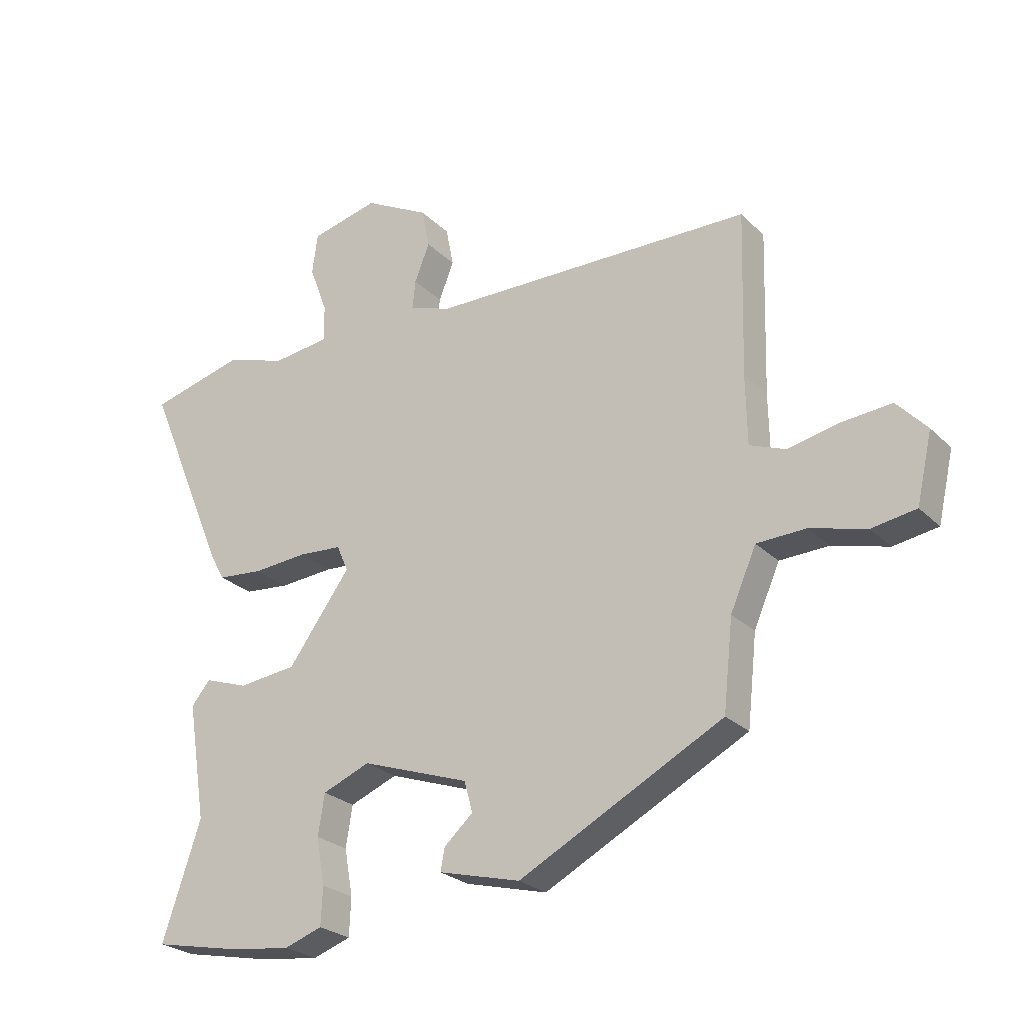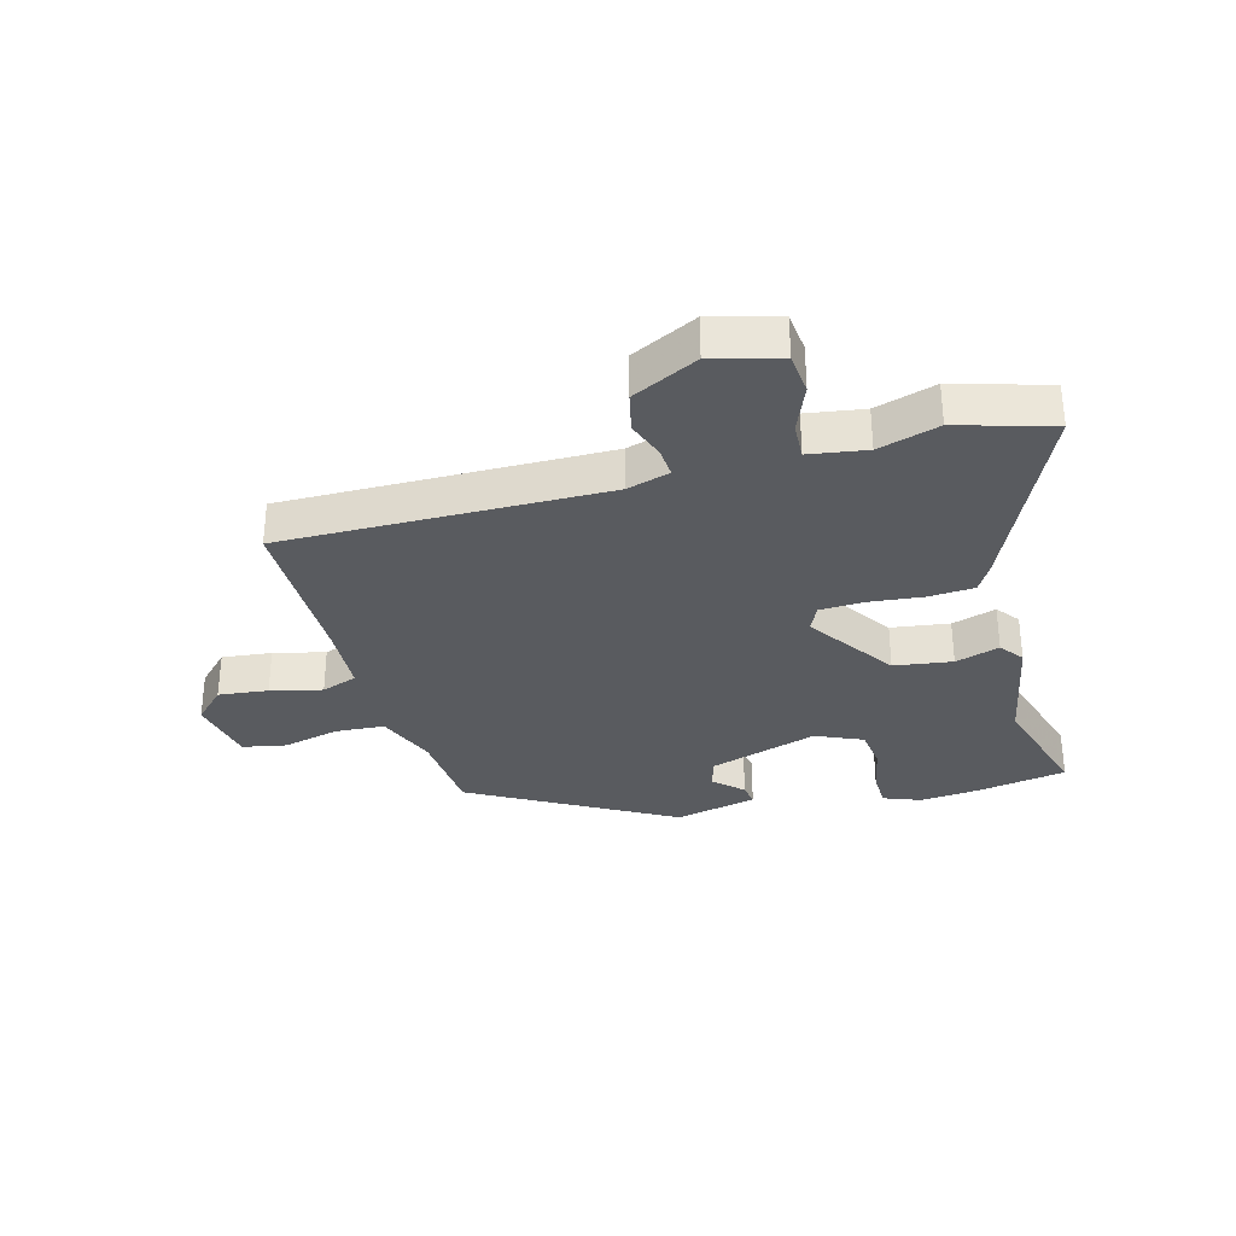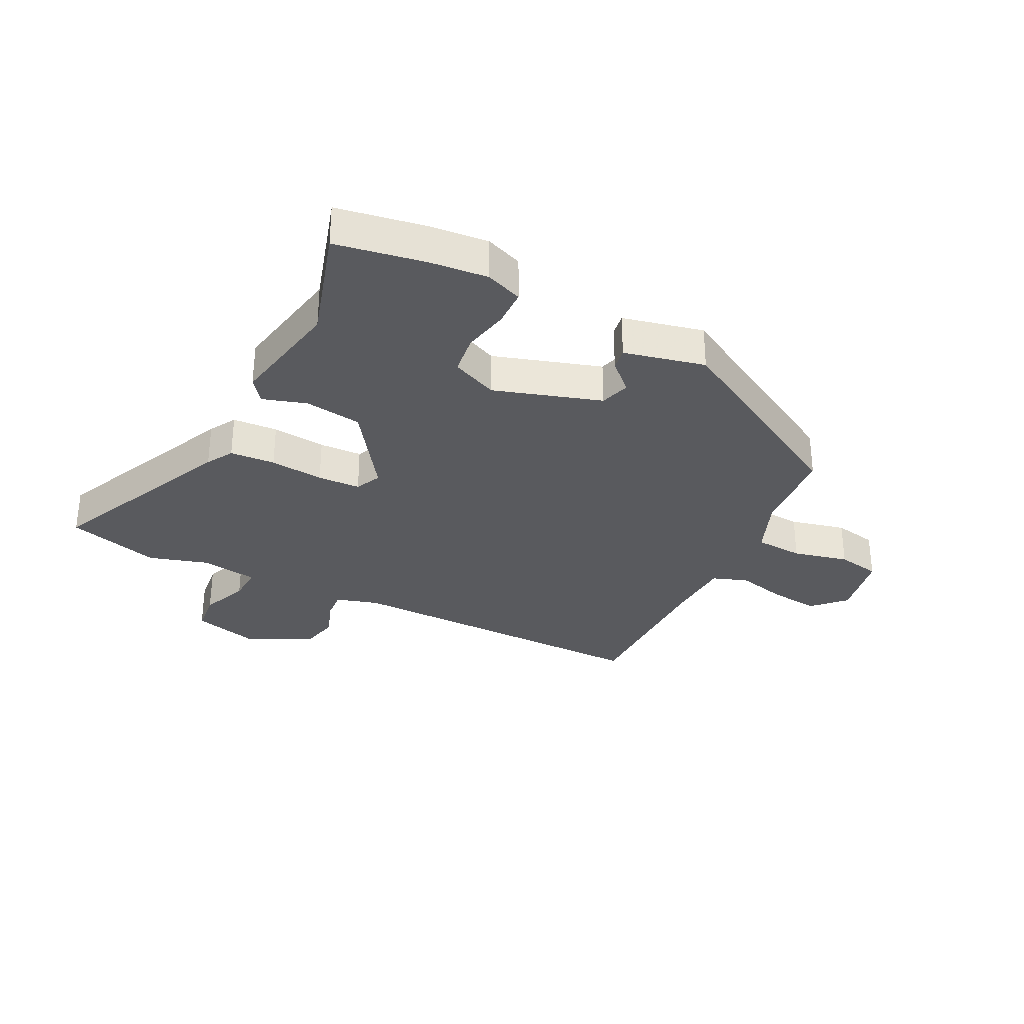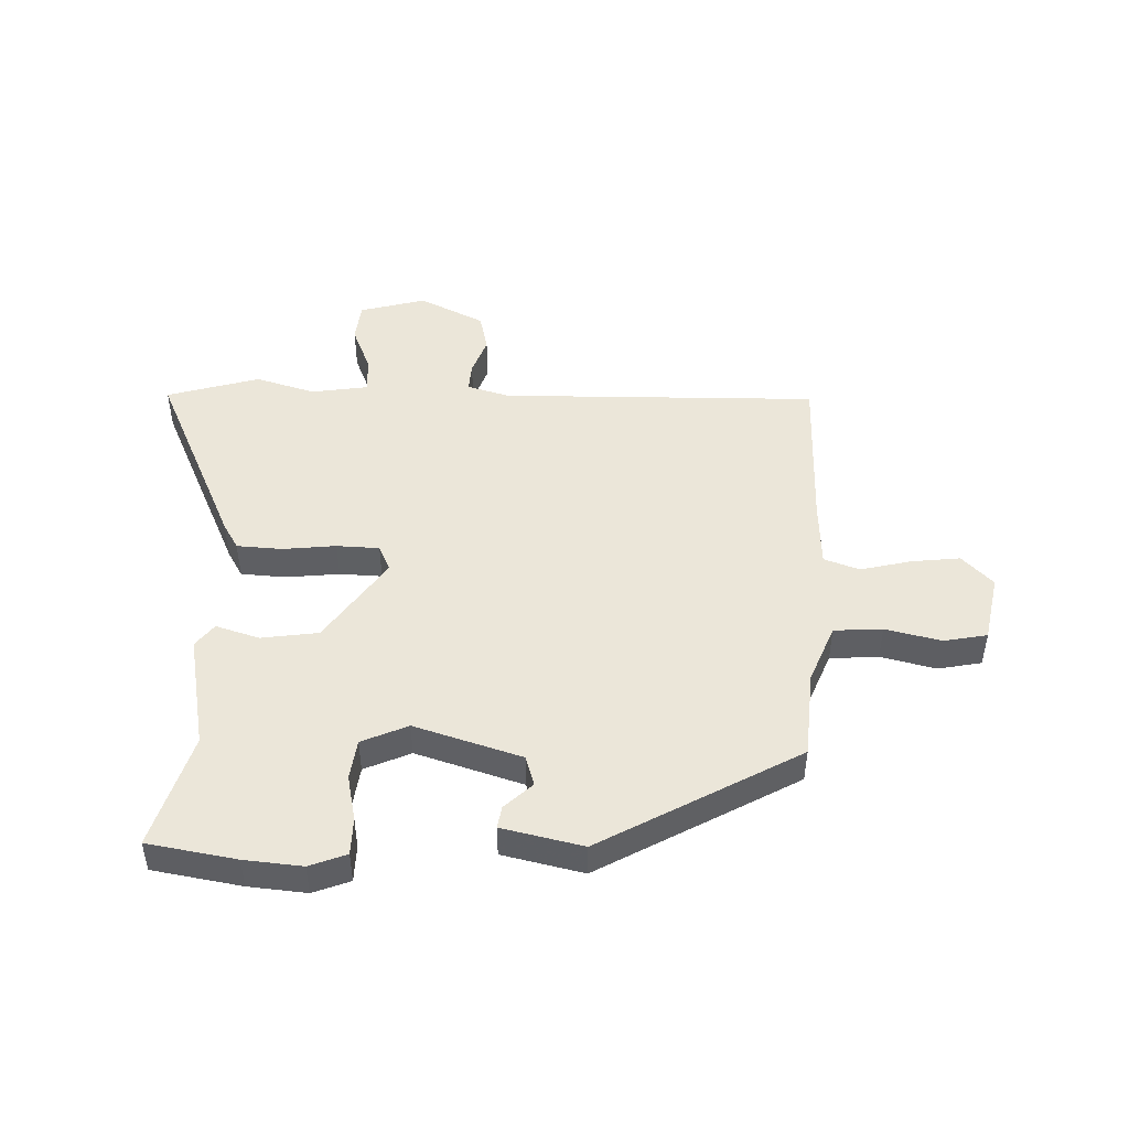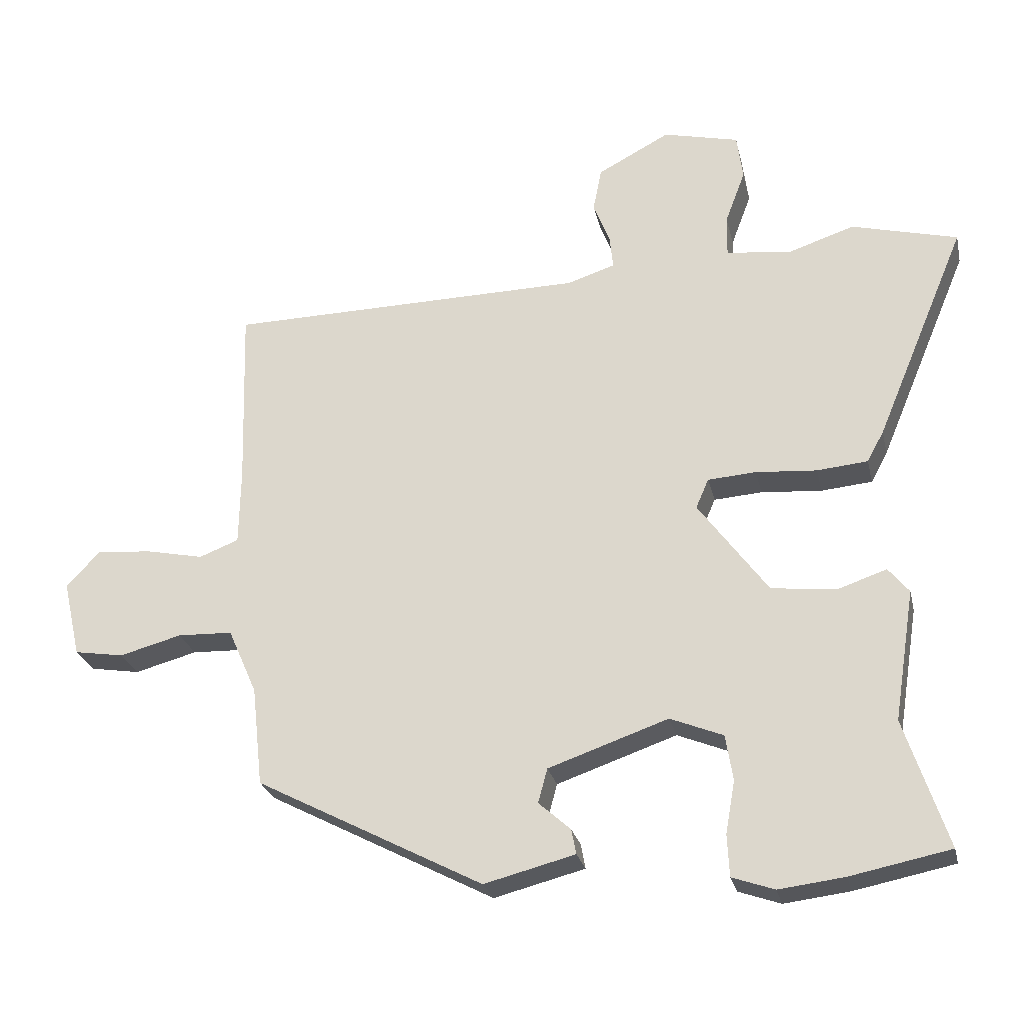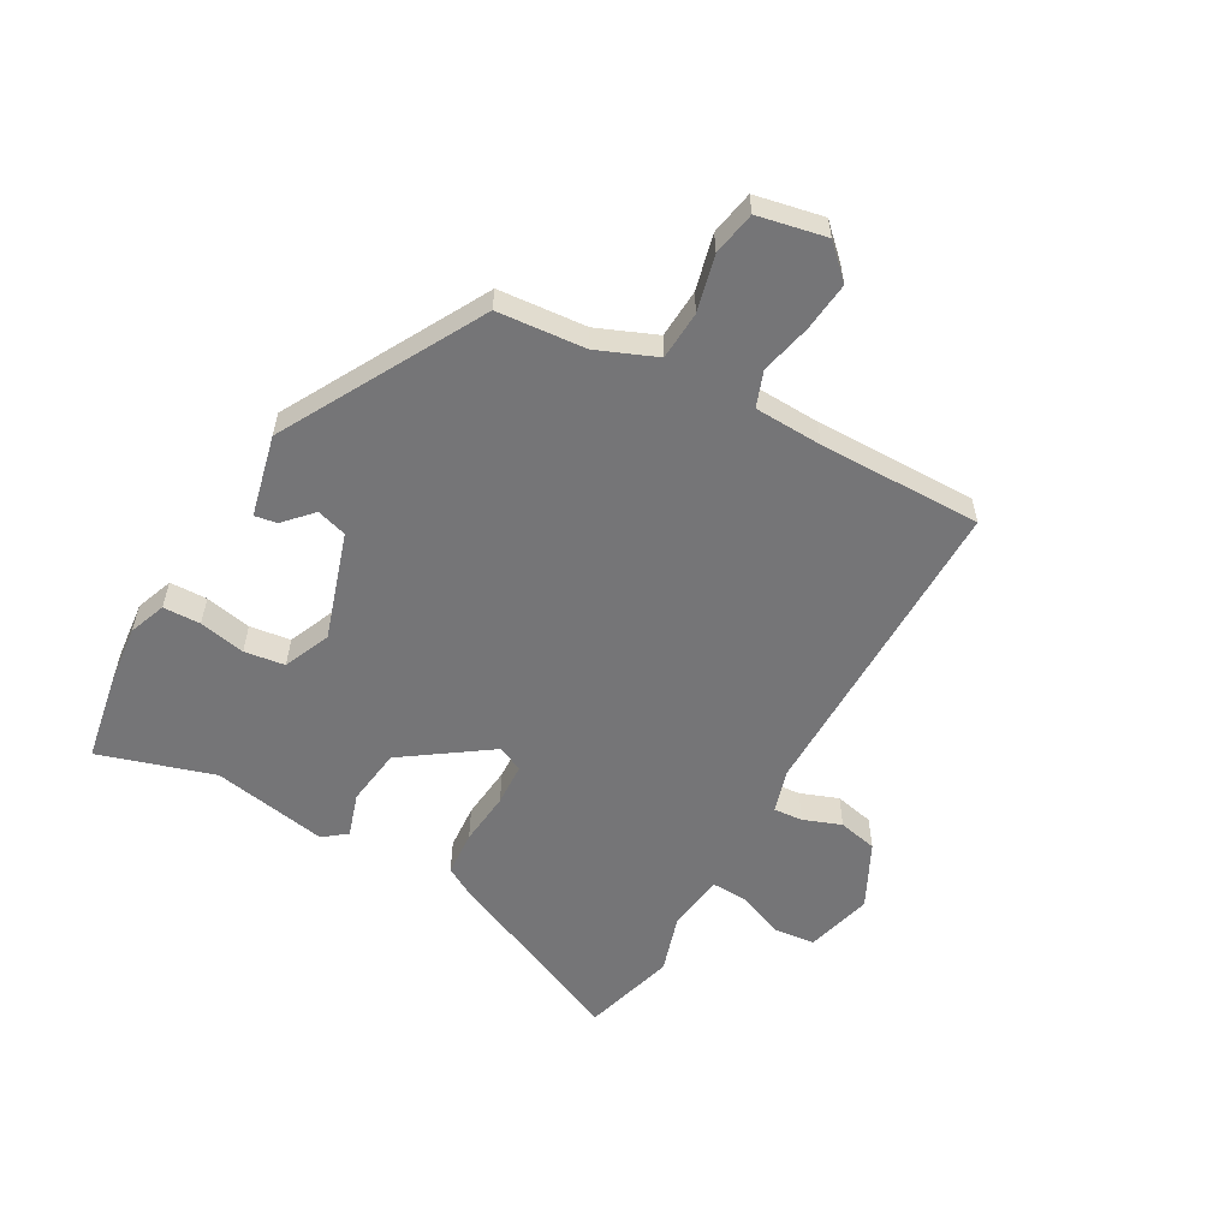
<metadata>
{"format":"obj","ext":"obj","renderer":"f3d","projection":"perspective","resolution":1024,"background":"white","views":[{"elev":-25.3,"azim":-146.5,"up":"+Z"},{"elev":-32.4,"azim":13.6,"up":"+Y"},{"elev":-31.7,"azim":151.7,"up":"+Y"},{"elev":47.6,"azim":-180.0,"up":"+Y"},{"elev":-25.7,"azim":12.5,"up":"+Z"},{"elev":-56.6,"azim":-120.6,"up":"+Y"}]}
</metadata>
<code>
v 0.52 0.07 -0.496
v 0.371 0.07 -0.526
v 0.273 0.07 -0.538
v 0.21 0.07 -0.516
v 0.207 0.07 -0.453
v 0.221 0.07 -0.375
v 0.21 0.07 -0.307
v 0.131 0.07 -0.275
v -0.048 0.07 -0.337
v -0.062 0.07 -0.388
v -0.014 0.07 -0.431
v -0.007 0.07 -0.468
v -0.143 0.07 -0.503
v -0.482 0.07 -0.326
v -0.498 0.07 -0.178
v -0.541 0.07 -0.08
v -0.623 0.07 -0.077
v -0.716 0.07 -0.102
v -0.79 0.07 -0.09
v -0.816 0.07 0.024
v -0.766 0.07 0.078
v -0.683 0.07 0.071
v -0.597 0.07 0.053
v -0.538 0.07 0.076
v -0.536 0.07 0.19
v -0.544 0.07 0.463
v -0.007 0.07 0.472
v 0.064 0.07 0.495
v 0.059 0.07 0.544
v 0.034 0.07 0.607
v 0.047 0.07 0.673
v 0.155 0.07 0.73
v 0.268 0.07 0.703
v 0.277 0.07 0.635
v 0.247 0.07 0.555
v 0.246 0.07 0.494
v 0.342 0.07 0.482
v 0.442 0.07 0.515
v 0.6 0.07 0.474
v 0.465 0.07 0.152
v 0.44 0.07 0.106
v 0.364 0.07 0.099
v 0.273 0.07 0.106
v 0.201 0.07 0.101
v 0.182 0.07 0.057
v 0.286 0.07 -0.085
v 0.383 0.07 -0.096
v 0.456 0.07 -0.071
v 0.487 0.07 -0.109
v 0.456 0.07 -0.304
v 0.52 0 -0.496
v 0.371 0 -0.526
v 0.273 0 -0.538
v 0.21 0 -0.516
v 0.207 0 -0.453
v 0.221 0 -0.375
v 0.21 0 -0.307
v 0.131 0 -0.275
v -0.048 0 -0.337
v -0.062 0 -0.388
v -0.014 0 -0.431
v -0.007 0 -0.468
v -0.143 0 -0.503
v -0.482 0 -0.326
v -0.498 0 -0.178
v -0.541 0 -0.08
v -0.623 0 -0.077
v -0.716 0 -0.102
v -0.79 0 -0.09
v -0.816 0 0.024
v -0.766 0 0.078
v -0.683 0 0.071
v -0.597 0 0.053
v -0.538 0 0.076
v -0.536 0 0.19
v -0.544 0 0.463
v -0.007 0 0.472
v 0.064 0 0.495
v 0.059 0 0.544
v 0.034 0 0.607
v 0.047 0 0.673
v 0.155 0 0.73
v 0.268 0 0.703
v 0.277 0 0.635
v 0.247 0 0.555
v 0.246 0 0.494
v 0.342 0 0.482
v 0.442 0 0.515
v 0.6 0 0.474
v 0.465 0 0.152
v 0.44 0 0.106
v 0.364 0 0.099
v 0.273 0 0.106
v 0.201 0 0.101
v 0.182 0 0.057
v 0.286 0 -0.085
v 0.383 0 -0.096
v 0.456 0 -0.071
v 0.487 0 -0.109
v 0.456 0 -0.304
f 47 48 49 50
f 4 5 6
f 3 4 6
f 2 3 6
f 1 2 6
f 50 1 6
f 47 50 6
f 46 47 6
f 45 46 6 7
f 41 42 43
f 40 41 43
f 39 40 43
f 38 39 43
f 37 38 43
f 36 37 43 44
f 35 36 44 45
f 33 34 35
f 32 33 35
f 31 32 35
f 30 31 35
f 29 30 35
f 28 29 35 45
f 25 26 27
f 45 7 8
f 28 45 8
f 27 28 8
f 25 27 8
f 24 25 8
f 21 22 23
f 20 21 23
f 19 20 23
f 18 19 23
f 17 18 23
f 16 17 23 24
f 13 14 15
f 12 13 15
f 11 12 15
f 10 11 15
f 15 16 24
f 10 15 24
f 9 10 24
f 8 9 24
f 100 99 98 97
f 56 55 54
f 56 54 53
f 56 53 52
f 56 52 51
f 56 51 100
f 56 100 97
f 56 97 96
f 57 56 96 95
f 93 92 91
f 93 91 90
f 93 90 89
f 93 89 88
f 93 88 87
f 94 93 87 86
f 95 94 86 85
f 85 84 83
f 85 83 82
f 85 82 81
f 85 81 80
f 85 80 79
f 95 85 79 78
f 77 76 75
f 58 57 95
f 58 95 78
f 58 78 77
f 58 77 75
f 58 75 74
f 73 72 71
f 73 71 70
f 73 70 69
f 73 69 68
f 73 68 67
f 74 73 67 66
f 65 64 63
f 65 63 62
f 65 62 61
f 65 61 60
f 74 66 65
f 74 65 60
f 74 60 59
f 74 59 58
f 1 51 52 2
f 2 52 53 3
f 3 53 54 4
f 4 54 55 5
f 5 55 56 6
f 6 56 57 7
f 7 57 58 8
f 8 58 59 9
f 9 59 60 10
f 10 60 61 11
f 11 61 62 12
f 12 62 63 13
f 13 63 64 14
f 14 64 65 15
f 15 65 66 16
f 16 66 67 17
f 17 67 68 18
f 18 68 69 19
f 19 69 70 20
f 20 70 71 21
f 21 71 72 22
f 22 72 73 23
f 23 73 74 24
f 24 74 75 25
f 25 75 76 26
f 26 76 77 27
f 27 77 78 28
f 28 78 79 29
f 29 79 80 30
f 30 80 81 31
f 31 81 82 32
f 32 82 83 33
f 33 83 84 34
f 34 84 85 35
f 35 85 86 36
f 36 86 87 37
f 37 87 88 38
f 38 88 89 39
f 39 89 90 40
f 40 90 91 41
f 41 91 92 42
f 42 92 93 43
f 43 93 94 44
f 44 94 95 45
f 45 95 96 46
f 46 96 97 47
f 47 97 98 48
f 48 98 99 49
f 49 99 100 50
f 50 100 51 1

</code>
